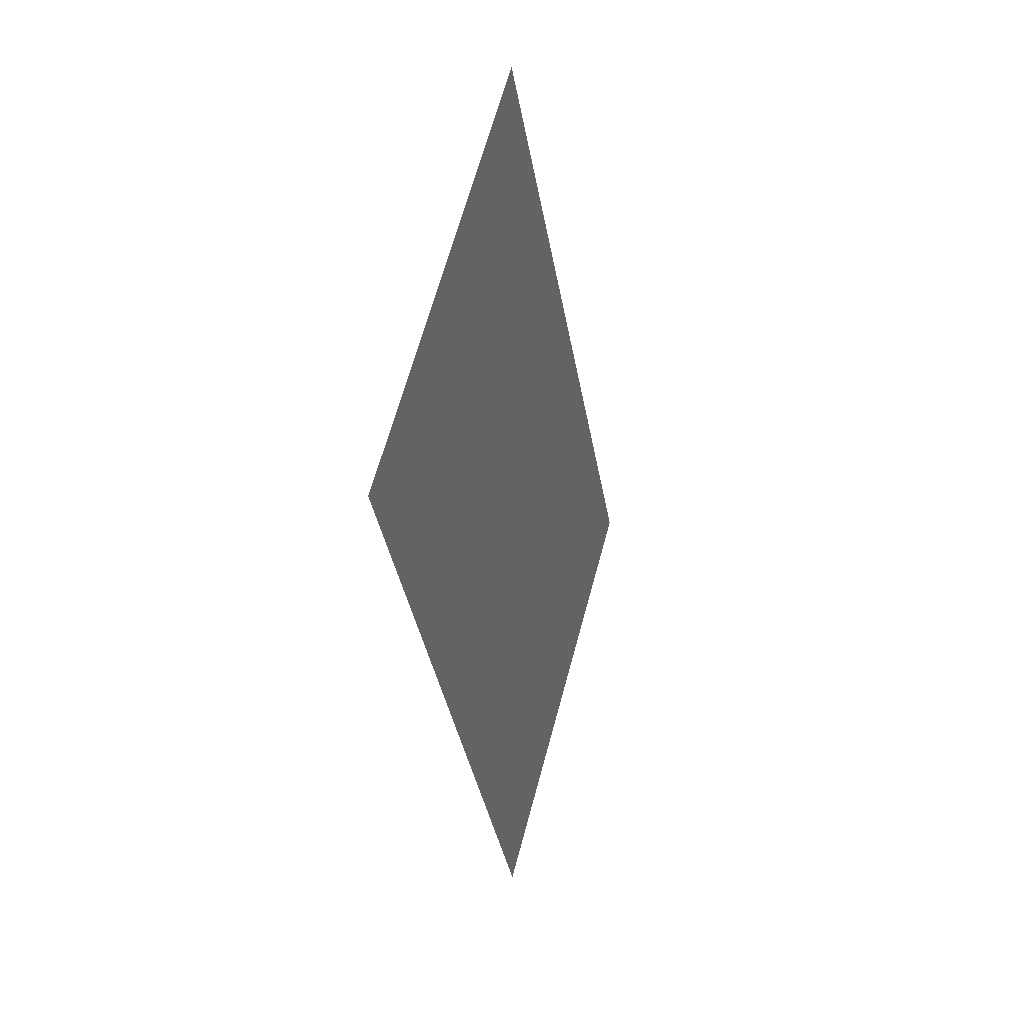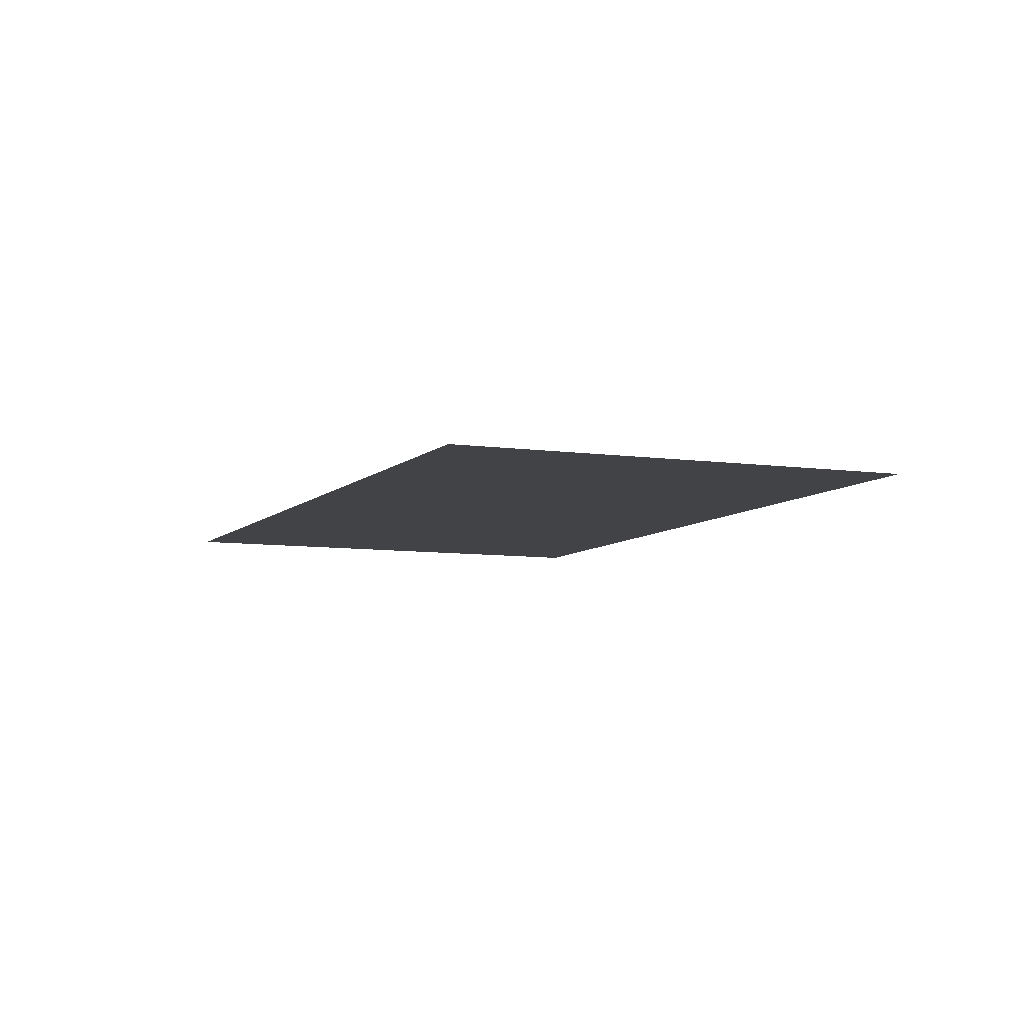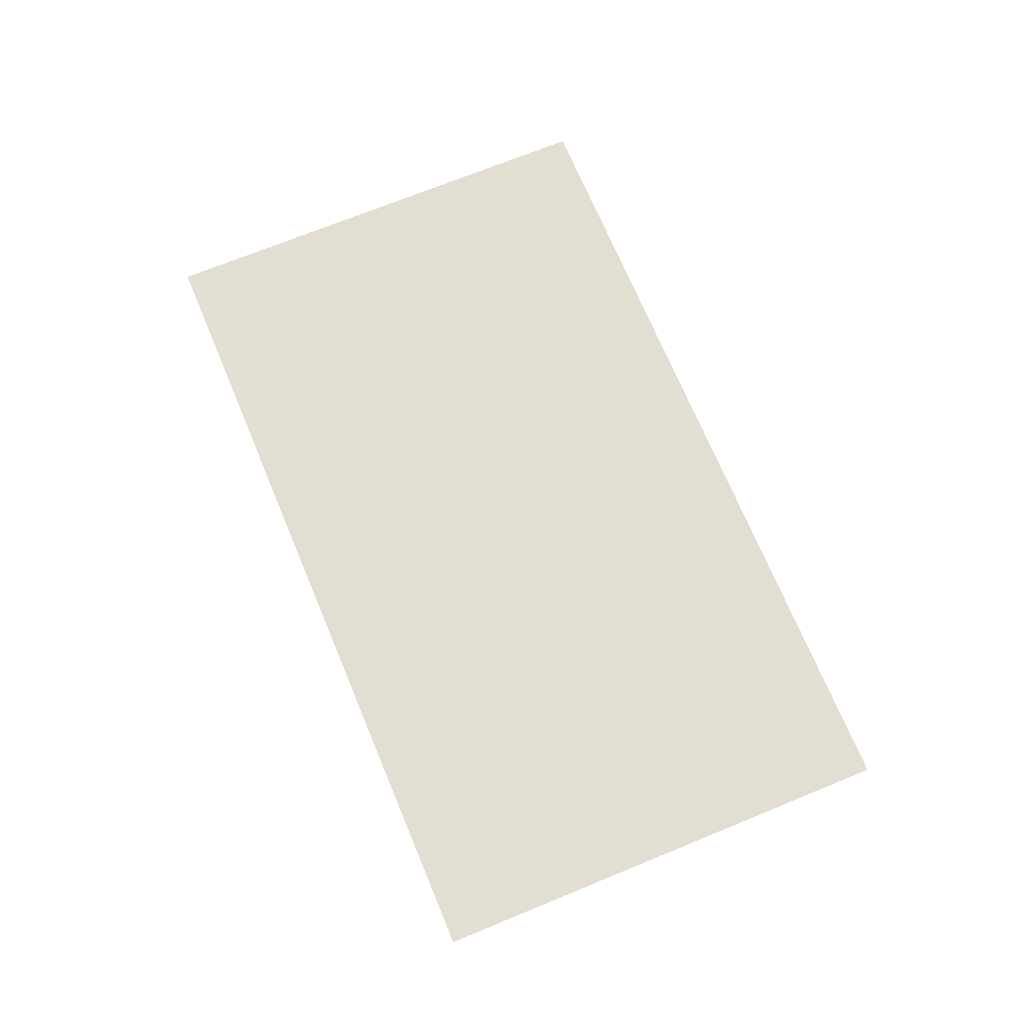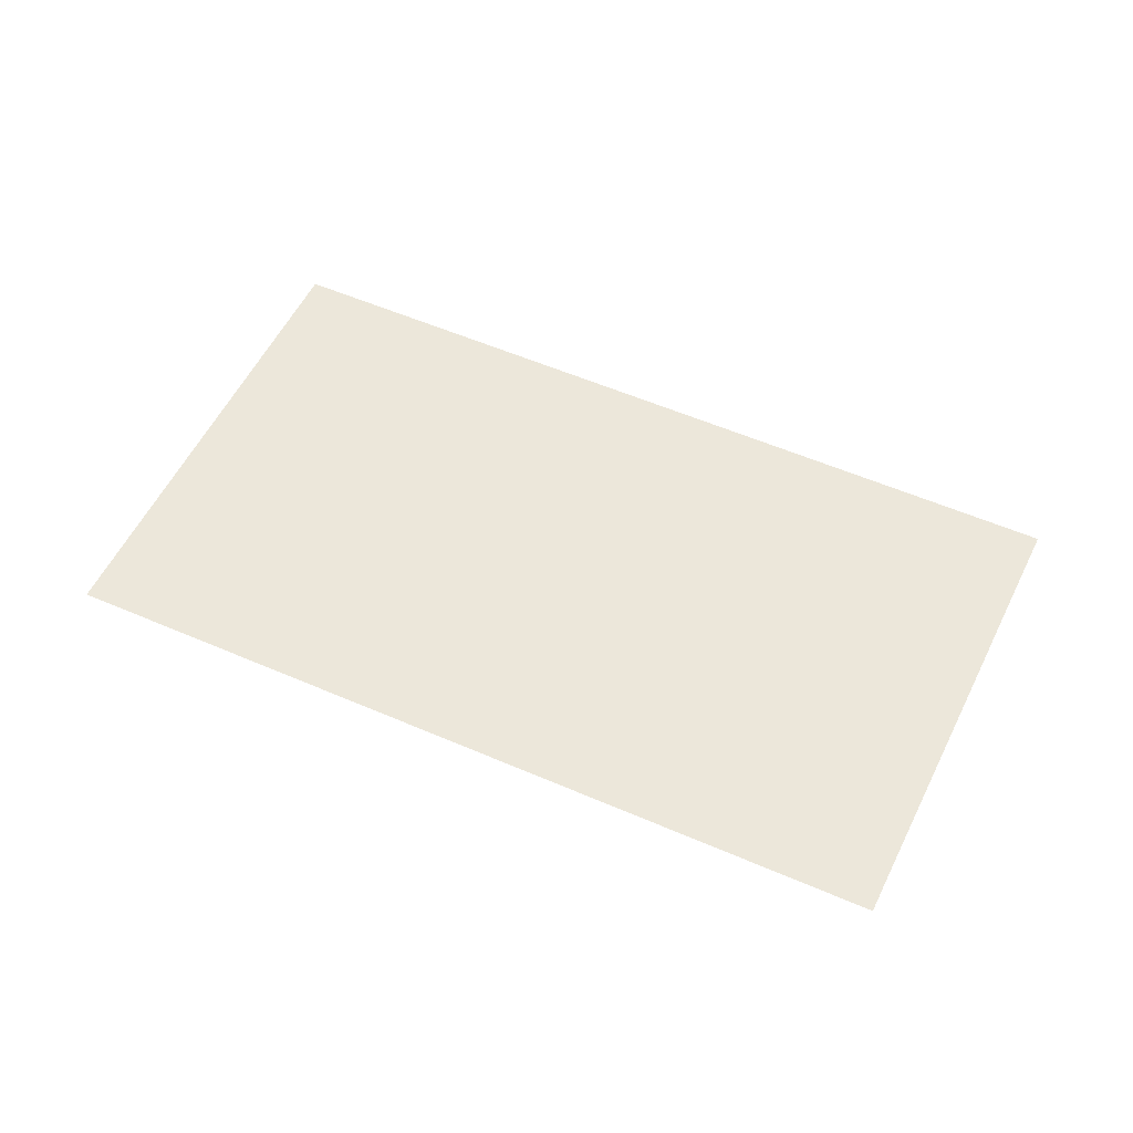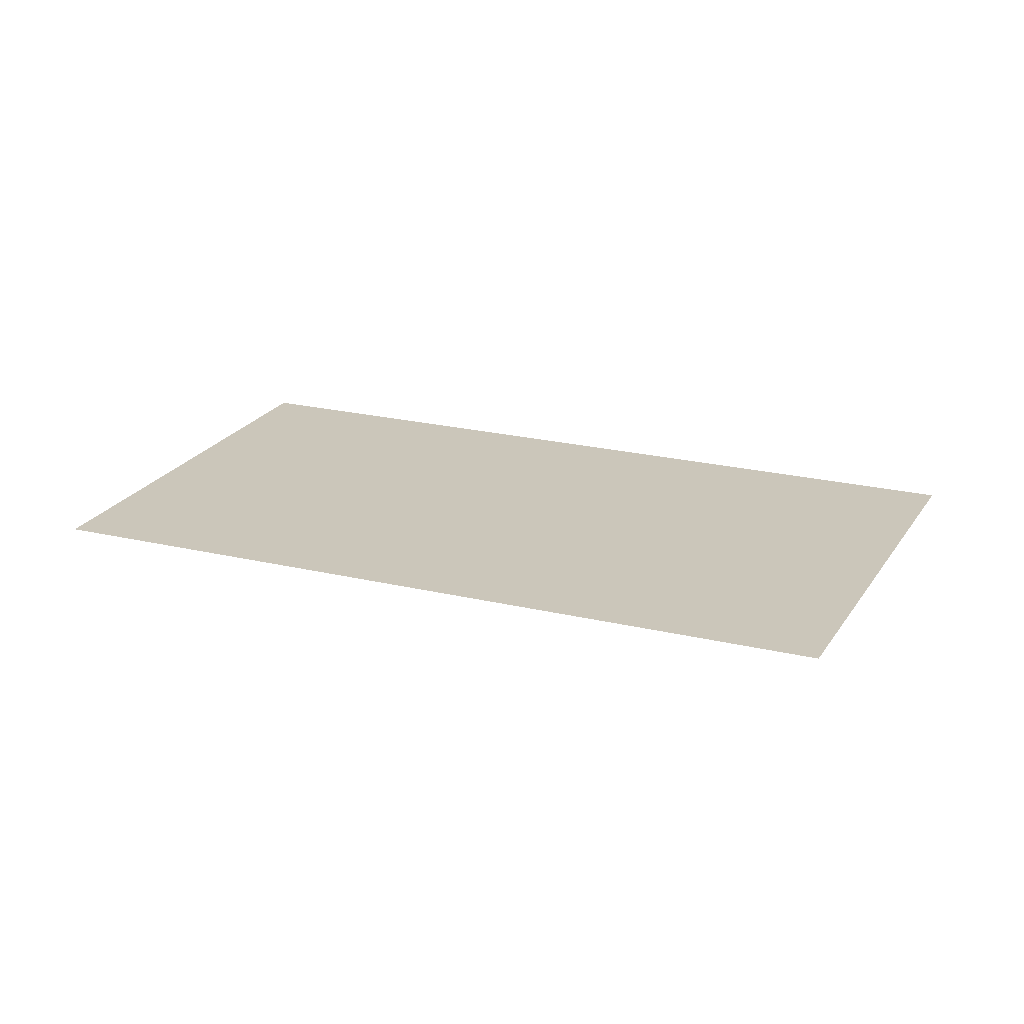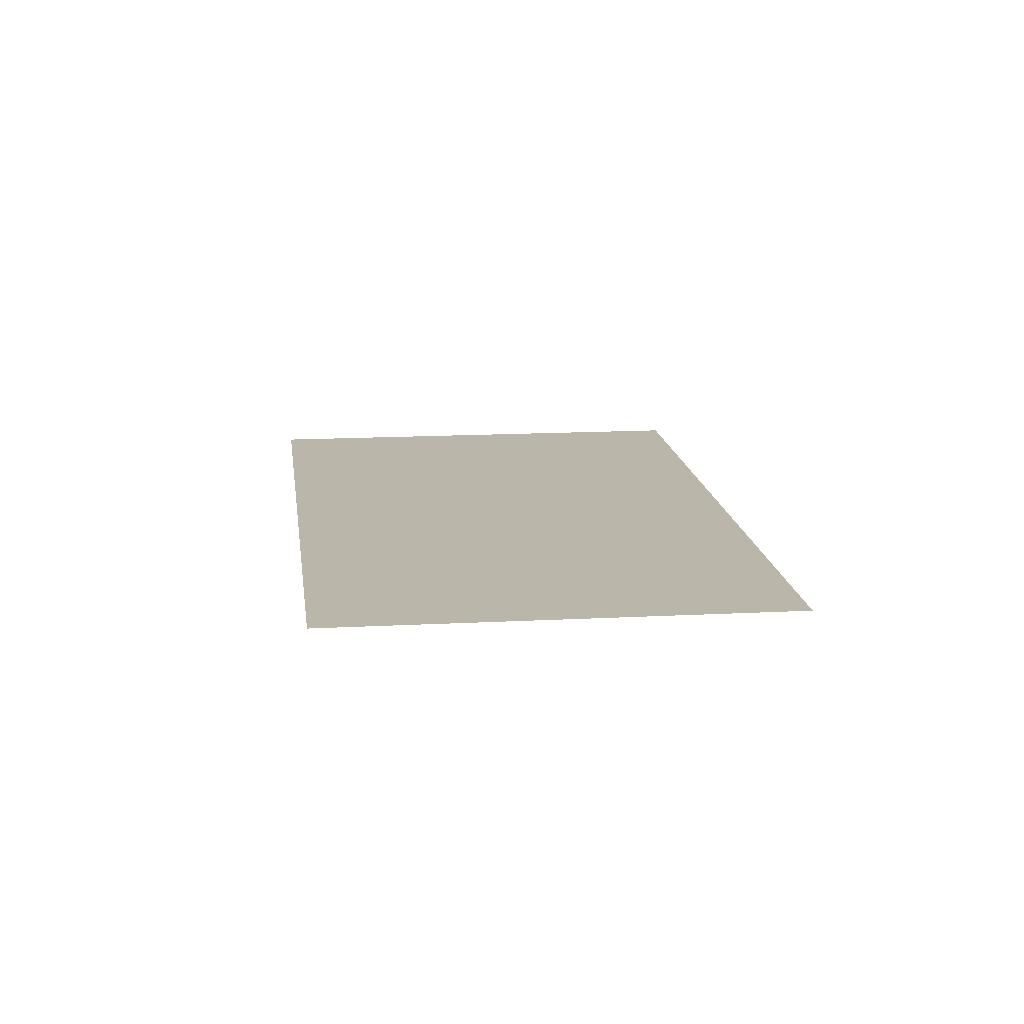
<metadata>
{"format":"obj","ext":"obj","renderer":"f3d","projection":"perspective","resolution":1024,"background":"white","views":[{"elev":30.2,"azim":-73.2,"up":"+Z"},{"elev":-7.3,"azim":-52.5,"up":"+Y"},{"elev":67.7,"azim":127.9,"up":"+Y"},{"elev":52.2,"azim":85.6,"up":"+Y"},{"elev":21.2,"azim":83.6,"up":"+Y"},{"elev":13.9,"azim":-36.4,"up":"+Y"}]}
</metadata>
<code>
o mid001001_Cylinder.029
v -0.1432 1.085 -0.07923
v 0.2775 1.085 0.1578
v 0.7012 1.085 -0.5804
v 0.2805 1.085 -0.8174
f 2 4 1
f 2 3 4

</code>
